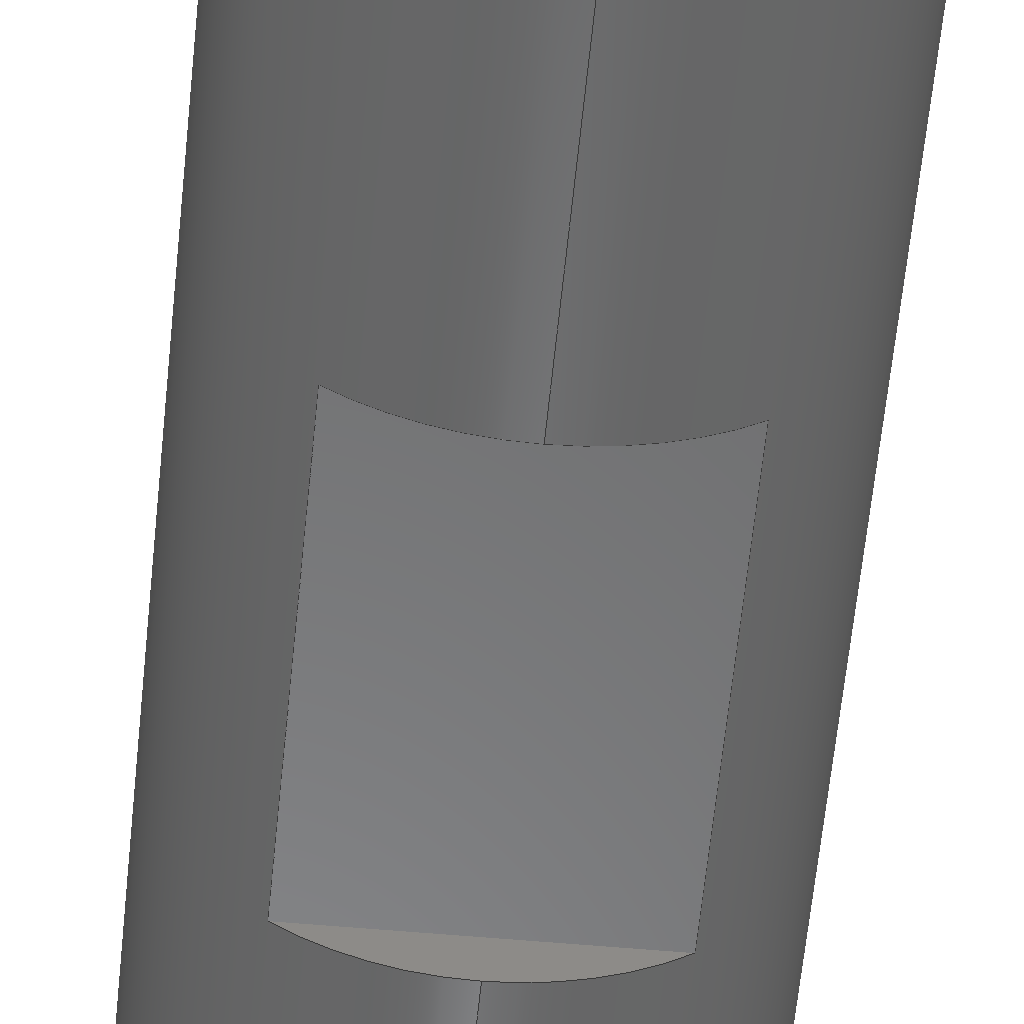
<metadata>
{"format":"step","ext":"step","renderer":"f3d","projection":"perspective","resolution":1024,"background":"white","views":[{"elev":-55.8,"azim":174.6,"up":"+Z"}]}
</metadata>
<code>
ISO-10303-21;
DATA;
#1 = MECHANICAL_DESIGN_GEOMETRIC_PRESENTATION_REPRESENTATION( ' ', ( #7, #8, #9, #10, #11, #12, #13, #14, #15, #16, #17, #18 ), #6 );
#2 = PRODUCT_DEFINITION_CONTEXT( '', #19, 'design' );
#3 = APPLICATION_PROTOCOL_DEFINITION( 'international standard', 'automotive_design', 2001, #19 );
#4 = PRODUCT_CATEGORY_RELATIONSHIP( 'NONE', 'NONE', #20, #21 );
#5 = SHAPE_DEFINITION_REPRESENTATION( #22, #23 );
#6 =  ( GEOMETRIC_REPRESENTATION_CONTEXT( 3 )GLOBAL_UNCERTAINTY_ASSIGNED_CONTEXT( ( #24 ) )GLOBAL_UNIT_ASSIGNED_CONTEXT( ( #25, #26, #27 ) )REPRESENTATION_CONTEXT( 'NONE', 'WORKSPACE' ) );
#7 = STYLED_ITEM( '', ( #28 ), #29 );
#8 = STYLED_ITEM( '', ( #30 ), #31 );
#9 = STYLED_ITEM( '', ( #32 ), #33 );
#10 = STYLED_ITEM( '', ( #34 ), #35 );
#11 = STYLED_ITEM( '', ( #36 ), #37 );
#12 = STYLED_ITEM( '', ( #38 ), #39 );
#13 = STYLED_ITEM( '', ( #40 ), #41 );
#14 = STYLED_ITEM( '', ( #42 ), #43 );
#15 = STYLED_ITEM( '', ( #44 ), #45 );
#16 = STYLED_ITEM( '', ( #46 ), #47 );
#17 = STYLED_ITEM( '', ( #48 ), #49 );
#18 = STYLED_ITEM( '', ( #50 ), #51 );
#19 = APPLICATION_CONTEXT( 'core data for automotive mechanical design processes' );
#20 = PRODUCT_CATEGORY( 'part', 'NONE' );
#21 = PRODUCT_RELATED_PRODUCT_CATEGORY( 'detail', ' ', ( #52 ) );
#22 = PRODUCT_DEFINITION_SHAPE( 'NONE', 'NONE', #53 );
#23 = ADVANCED_BREP_SHAPE_REPRESENTATION( 'Part 1', ( #54, #55 ), #6 );
#24 = UNCERTAINTY_MEASURE_WITH_UNIT( LENGTH_MEASURE( 1e-17 ), #25, '', '' );
#25 =  ( CONVERSION_BASED_UNIT( 'METRE', #56 )LENGTH_UNIT(  )NAMED_UNIT( #57 ) );
#26 =  ( NAMED_UNIT( #58 )PLANE_ANGLE_UNIT(  )SI_UNIT( $, .RADIAN. ) );
#27 =  ( NAMED_UNIT( #58 )SI_UNIT( $, .STERADIAN. )SOLID_ANGLE_UNIT(  ) );
#28 = PRESENTATION_STYLE_ASSIGNMENT( ( #59 ) );
#29 = ADVANCED_FACE( '', ( #60, #61 ), #62, .T. );
#30 = PRESENTATION_STYLE_ASSIGNMENT( ( #63 ) );
#31 = ADVANCED_FACE( '', ( #64 ), #65, .T. );
#32 = PRESENTATION_STYLE_ASSIGNMENT( ( #66 ) );
#33 = ADVANCED_FACE( '', ( #67, #68 ), #69, .T. );
#34 = PRESENTATION_STYLE_ASSIGNMENT( ( #70 ) );
#35 = ADVANCED_FACE( '', ( #71, #72 ), #73, .F. );
#36 = PRESENTATION_STYLE_ASSIGNMENT( ( #74 ) );
#37 = ADVANCED_FACE( '', ( #75, #76, #77, #78 ), #79, .T. );
#38 = PRESENTATION_STYLE_ASSIGNMENT( ( #80 ) );
#39 = ADVANCED_FACE( '', ( #81, #82 ), #83, .F. );
#40 = PRESENTATION_STYLE_ASSIGNMENT( ( #84 ) );
#41 = ADVANCED_FACE( '', ( #85 ), #86, .F. );
#42 = PRESENTATION_STYLE_ASSIGNMENT( ( #87 ) );
#43 = ADVANCED_FACE( '', ( #88 ), #89, .F. );
#44 = PRESENTATION_STYLE_ASSIGNMENT( ( #90 ) );
#45 = ADVANCED_FACE( '', ( #91, #92 ), #93, .T. );
#46 = PRESENTATION_STYLE_ASSIGNMENT( ( #94 ) );
#47 = ADVANCED_FACE( '', ( #95 ), #96, .T. );
#48 = PRESENTATION_STYLE_ASSIGNMENT( ( #97 ) );
#49 = ADVANCED_FACE( '', ( #98 ), #99, .F. );
#50 = PRESENTATION_STYLE_ASSIGNMENT( ( #100 ) );
#51 = ADVANCED_FACE( '', ( #101 ), #102, .T. );
#52 = PRODUCT( 'Part 1', 'Part 1', 'PART-Part 1-DESC', ( #103 ) );
#53 = PRODUCT_DEFINITION( 'NONE', 'NONE', #104, #2 );
#54 = MANIFOLD_SOLID_BREP( 'Part 1', #105 );
#55 = AXIS2_PLACEMENT_3D( '', #106, #107, #108 );
#56 = LENGTH_MEASURE_WITH_UNIT( LENGTH_MEASURE( 1 ), #109 );
#57 = DIMENSIONAL_EXPONENTS( 1, 0, 0, 0, 0, 0, 0 );
#58 = DIMENSIONAL_EXPONENTS( 0, 0, 0, 0, 0, 0, 0 );
#59 = SURFACE_STYLE_USAGE( .BOTH., #110 );
#60 = FACE_BOUND( '', #111, .T. );
#61 = FACE_OUTER_BOUND( '', #112, .T. );
#62 = PLANE( '', #113 );
#63 = SURFACE_STYLE_USAGE( .BOTH., #114 );
#64 = FACE_OUTER_BOUND( '', #115, .T. );
#65 = PLANE( '', #116 );
#66 = SURFACE_STYLE_USAGE( .BOTH., #117 );
#67 = FACE_BOUND( '', #118, .T. );
#68 = FACE_OUTER_BOUND( '', #119, .T. );
#69 = CONICAL_SURFACE( '', #120, 0.025, 0.7854 );
#70 = SURFACE_STYLE_USAGE( .BOTH., #121 );
#71 = FACE_BOUND( '', #122, .T. );
#72 = FACE_OUTER_BOUND( '', #123, .T. );
#73 = PLANE( '', #124 );
#74 = SURFACE_STYLE_USAGE( .BOTH., #125 );
#75 = FACE_OUTER_BOUND( '', #126, .T. );
#76 = FACE_OUTER_BOUND( '', #127, .T. );
#77 = FACE_BOUND( '', #128, .T. );
#78 = FACE_BOUND( '', #129, .T. );
#79 = CYLINDRICAL_SURFACE( '', #130, 0.025 );
#80 = SURFACE_STYLE_USAGE( .BOTH., #131 );
#81 = FACE_OUTER_BOUND( '', #132, .T. );
#82 = FACE_OUTER_BOUND( '', #133, .T. );
#83 = CYLINDRICAL_SURFACE( '', #134, 0.0075 );
#84 = SURFACE_STYLE_USAGE( .BOTH., #135 );
#85 = FACE_OUTER_BOUND( '', #136, .T. );
#86 = PLANE( '', #137 );
#87 = SURFACE_STYLE_USAGE( .BOTH., #138 );
#88 = FACE_OUTER_BOUND( '', #139, .T. );
#89 = PLANE( '', #140 );
#90 = SURFACE_STYLE_USAGE( .BOTH., #141 );
#91 = FACE_OUTER_BOUND( '', #142, .T. );
#92 = FACE_BOUND( '', #143, .T. );
#93 = CONICAL_SURFACE( '', #144, 0.02, 0.7854 );
#94 = SURFACE_STYLE_USAGE( .BOTH., #145 );
#95 = FACE_OUTER_BOUND( '', #146, .T. );
#96 = PLANE( '', #147 );
#97 = SURFACE_STYLE_USAGE( .BOTH., #148 );
#98 = FACE_OUTER_BOUND( '', #149, .T. );
#99 = PLANE( '', #150 );
#100 = SURFACE_STYLE_USAGE( .BOTH., #151 );
#101 = FACE_OUTER_BOUND( '', #152, .T. );
#102 = PLANE( '', #153 );
#103 = PRODUCT_CONTEXT( '', #19, 'mechanical' );
#104 = PRODUCT_DEFINITION_FORMATION_WITH_SPECIFIED_SOURCE( ' ', 'NONE', #52, .NOT_KNOWN. );
#105 = CLOSED_SHELL( '', ( #33, #37, #51, #43, #35, #29, #45, #39, #31, #41, #47, #49 ) );
#106 = CARTESIAN_POINT( '', ( 0, 0, 0 ) );
#107 = DIRECTION( '', ( 0, 0, 1 ) );
#108 = DIRECTION( '', ( 1, 0, 0 ) );
#109 =  ( LENGTH_UNIT(  )NAMED_UNIT( #57 )SI_UNIT( $, .METRE. ) );
#110 = SURFACE_SIDE_STYLE( '', ( #154 ) );
#111 = EDGE_LOOP( '', ( #155 ) );
#112 = EDGE_LOOP( '', ( #156 ) );
#113 = AXIS2_PLACEMENT_3D( '', #157, #158, #159 );
#114 = SURFACE_SIDE_STYLE( '', ( #160 ) );
#115 = EDGE_LOOP( '', ( #161, #162 ) );
#116 = AXIS2_PLACEMENT_3D( '', #163, #164, #165 );
#117 = SURFACE_SIDE_STYLE( '', ( #166 ) );
#118 = EDGE_LOOP( '', ( #167 ) );
#119 = EDGE_LOOP( '', ( #168 ) );
#120 = AXIS2_PLACEMENT_3D( '', #169, #170, #171 );
#121 = SURFACE_SIDE_STYLE( '', ( #172 ) );
#122 = EDGE_LOOP( '', ( #173 ) );
#123 = EDGE_LOOP( '', ( #174 ) );
#124 = AXIS2_PLACEMENT_3D( '', #175, #176, #177 );
#125 = SURFACE_SIDE_STYLE( '', ( #178 ) );
#126 = EDGE_LOOP( '', ( #179 ) );
#127 = EDGE_LOOP( '', ( #180 ) );
#128 = EDGE_LOOP( '', ( #181, #182, #183, #184 ) );
#129 = EDGE_LOOP( '', ( #185, #186, #187, #188 ) );
#130 = AXIS2_PLACEMENT_3D( '', #189, #190, #191 );
#131 = SURFACE_SIDE_STYLE( '', ( #192 ) );
#132 = EDGE_LOOP( '', ( #193 ) );
#133 = EDGE_LOOP( '', ( #194 ) );
#134 = AXIS2_PLACEMENT_3D( '', #195, #196, #197 );
#135 = SURFACE_SIDE_STYLE( '', ( #198 ) );
#136 = EDGE_LOOP( '', ( #199, #200 ) );
#137 = AXIS2_PLACEMENT_3D( '', #201, #202, #203 );
#138 = SURFACE_SIDE_STYLE( '', ( #204 ) );
#139 = EDGE_LOOP( '', ( #205, #206, #207, #208 ) );
#140 = AXIS2_PLACEMENT_3D( '', #209, #210, #211 );
#141 = SURFACE_SIDE_STYLE( '', ( #212 ) );
#142 = EDGE_LOOP( '', ( #213 ) );
#143 = EDGE_LOOP( '', ( #214 ) );
#144 = AXIS2_PLACEMENT_3D( '', #215, #216, #217 );
#145 = SURFACE_SIDE_STYLE( '', ( #218 ) );
#146 = EDGE_LOOP( '', ( #219, #220, #221, #222 ) );
#147 = AXIS2_PLACEMENT_3D( '', #223, #224, #225 );
#148 = SURFACE_SIDE_STYLE( '', ( #226 ) );
#149 = EDGE_LOOP( '', ( #227, #228 ) );
#150 = AXIS2_PLACEMENT_3D( '', #229, #230, #231 );
#151 = SURFACE_SIDE_STYLE( '', ( #232 ) );
#152 = EDGE_LOOP( '', ( #233, #234 ) );
#153 = AXIS2_PLACEMENT_3D( '', #235, #236, #237 );
#154 = SURFACE_STYLE_FILL_AREA( #238 );
#155 = ORIENTED_EDGE( '', *, *, #239, .F. );
#156 = ORIENTED_EDGE( '', *, *, #240, .T. );
#157 = CARTESIAN_POINT( '', ( 0, -0.125, 0 ) );
#158 = DIRECTION( '', ( 0, -1, 0 ) );
#159 = DIRECTION( '', ( 1, 0, 0 ) );
#160 = SURFACE_STYLE_FILL_AREA( #241 );
#161 = ORIENTED_EDGE( '', *, *, #242, .T. );
#162 = ORIENTED_EDGE( '', *, *, #243, .F. );
#163 = CARTESIAN_POINT( '', ( -0.025, -0.0225, 0.025 ) );
#164 = DIRECTION( '', ( 0, 1, 0 ) );
#165 = DIRECTION( '', ( 0, 0, 1 ) );
#166 = SURFACE_STYLE_FILL_AREA( #244 );
#167 = ORIENTED_EDGE( '', *, *, #245, .F. );
#168 = ORIENTED_EDGE( '', *, *, #246, .F. );
#169 = CARTESIAN_POINT( '', ( 0, 0.12, 1.531e-18 ) );
#170 = DIRECTION( '', ( 0, -1, -0 ) );
#171 = DIRECTION( '', ( 0, 0, -1 ) );
#172 = SURFACE_STYLE_FILL_AREA( #247 );
#173 = ORIENTED_EDGE( '', *, *, #248, .F. );
#174 = ORIENTED_EDGE( '', *, *, #245, .T. );
#175 = CARTESIAN_POINT( '', ( 0, 0.125, 0 ) );
#176 = DIRECTION( '', ( 0, -1, 0 ) );
#177 = DIRECTION( '', ( 1, 0, 0 ) );
#178 = SURFACE_STYLE_FILL_AREA( #249 );
#179 = ORIENTED_EDGE( '', *, *, #246, .T. );
#180 = ORIENTED_EDGE( '', *, *, #250, .T. );
#181 = ORIENTED_EDGE( '', *, *, #251, .F. );
#182 = ORIENTED_EDGE( '', *, *, #252, .T. );
#183 = ORIENTED_EDGE( '', *, *, #253, .F. );
#184 = ORIENTED_EDGE( '', *, *, #242, .F. );
#185 = ORIENTED_EDGE( '', *, *, #254, .F. );
#186 = ORIENTED_EDGE( '', *, *, #255, .T. );
#187 = ORIENTED_EDGE( '', *, *, #256, .T. );
#188 = ORIENTED_EDGE( '', *, *, #257, .T. );
#189 = CARTESIAN_POINT( '', ( 0, -0.125, 1.531e-18 ) );
#190 = DIRECTION( '', ( -0, -1, -0 ) );
#191 = DIRECTION( '', ( 0, 0, 1 ) );
#192 = SURFACE_STYLE_FILL_AREA( #258 );
#193 = ORIENTED_EDGE( '', *, *, #239, .T. );
#194 = ORIENTED_EDGE( '', *, *, #248, .T. );
#195 = CARTESIAN_POINT( '', ( 0, 0.1371, 1.531e-18 ) );
#196 = DIRECTION( '', ( -0, 1, -0 ) );
#197 = DIRECTION( '', ( 0, 0, -1 ) );
#198 = SURFACE_STYLE_FILL_AREA( #259 );
#199 = ORIENTED_EDGE( '', *, *, #260, .T. );
#200 = ORIENTED_EDGE( '', *, *, #252, .F. );
#201 = CARTESIAN_POINT( '', ( -0.025, 0.0225, 0.025 ) );
#202 = DIRECTION( '', ( 0, 1, 0 ) );
#203 = DIRECTION( '', ( 0, 0, 1 ) );
#204 = SURFACE_STYLE_FILL_AREA( #261 );
#205 = ORIENTED_EDGE( '', *, *, #262, .F. );
#206 = ORIENTED_EDGE( '', *, *, #255, .F. );
#207 = ORIENTED_EDGE( '', *, *, #263, .T. );
#208 = ORIENTED_EDGE( '', *, *, #257, .F. );
#209 = CARTESIAN_POINT( '', ( -0.025, 3.469e-18, -0.02 ) );
#210 = DIRECTION( '', ( 0, 1.542e-16, 1 ) );
#211 = DIRECTION( '', ( 0, -1, 1.542e-16 ) );
#212 = SURFACE_STYLE_FILL_AREA( #264 );
#213 = ORIENTED_EDGE( '', *, *, #250, .F. );
#214 = ORIENTED_EDGE( '', *, *, #240, .F. );
#215 = CARTESIAN_POINT( '', ( 0, -0.125, 1.531e-18 ) );
#216 = DIRECTION( '', ( -0, 1, -0 ) );
#217 = DIRECTION( '', ( 0, 0, 1 ) );
#218 = SURFACE_STYLE_FILL_AREA( #265 );
#219 = ORIENTED_EDGE( '', *, *, #253, .T. );
#220 = ORIENTED_EDGE( '', *, *, #260, .F. );
#221 = ORIENTED_EDGE( '', *, *, #251, .T. );
#222 = ORIENTED_EDGE( '', *, *, #243, .T. );
#223 = CARTESIAN_POINT( '', ( -0.025, 3.469e-18, 0.02 ) );
#224 = DIRECTION( '', ( 0, -1.542e-16, 1 ) );
#225 = DIRECTION( '', ( 0, -1, -1.542e-16 ) );
#226 = SURFACE_STYLE_FILL_AREA( #266 );
#227 = ORIENTED_EDGE( '', *, *, #262, .T. );
#228 = ORIENTED_EDGE( '', *, *, #256, .F. );
#229 = CARTESIAN_POINT( '', ( -0.025, -0.0225, -0.025 ) );
#230 = DIRECTION( '', ( 0, -1, 0 ) );
#231 = DIRECTION( '', ( 0, 0, -1 ) );
#232 = SURFACE_STYLE_FILL_AREA( #267 );
#233 = ORIENTED_EDGE( '', *, *, #254, .T. );
#234 = ORIENTED_EDGE( '', *, *, #263, .F. );
#235 = CARTESIAN_POINT( '', ( -0.025, 0.0225, -0.025 ) );
#236 = DIRECTION( '', ( 0, -1, 0 ) );
#237 = DIRECTION( '', ( 0, 0, -1 ) );
#238 = FILL_AREA_STYLE( '', ( #268 ) );
#239 = EDGE_CURVE( '', #269, #269, #270, .T. );
#240 = EDGE_CURVE( '', #271, #271, #272, .T. );
#241 = FILL_AREA_STYLE( '', ( #273 ) );
#242 = EDGE_CURVE( '', #274, #275, #276, .T. );
#243 = EDGE_CURVE( '', #274, #275, #277, .T. );
#244 = FILL_AREA_STYLE( '', ( #278 ) );
#245 = EDGE_CURVE( '', #279, #279, #280, .F. );
#246 = EDGE_CURVE( '', #281, #281, #282, .T. );
#247 = FILL_AREA_STYLE( '', ( #283 ) );
#248 = EDGE_CURVE( '', #284, #284, #285, .F. );
#249 = FILL_AREA_STYLE( '', ( #286 ) );
#250 = EDGE_CURVE( '', #287, #287, #288, .F. );
#251 = EDGE_CURVE( '', #289, #274, #290, .F. );
#252 = EDGE_CURVE( '', #289, #291, #292, .T. );
#253 = EDGE_CURVE( '', #275, #291, #293, .T. );
#254 = EDGE_CURVE( '', #294, #295, #296, .T. );
#255 = EDGE_CURVE( '', #294, #297, #298, .F. );
#256 = EDGE_CURVE( '', #297, #299, #300, .T. );
#257 = EDGE_CURVE( '', #299, #295, #301, .T. );
#258 = FILL_AREA_STYLE( '', ( #302 ) );
#259 = FILL_AREA_STYLE( '', ( #303 ) );
#260 = EDGE_CURVE( '', #289, #291, #304, .T. );
#261 = FILL_AREA_STYLE( '', ( #305 ) );
#262 = EDGE_CURVE( '', #297, #299, #306, .T. );
#263 = EDGE_CURVE( '', #294, #295, #307, .T. );
#264 = FILL_AREA_STYLE( '', ( #308 ) );
#265 = FILL_AREA_STYLE( '', ( #309 ) );
#266 = FILL_AREA_STYLE( '', ( #310 ) );
#267 = FILL_AREA_STYLE( '', ( #311 ) );
#268 = FILL_AREA_STYLE_COLOUR( '', #312 );
#269 = VERTEX_POINT( '', #313 );
#270 = CIRCLE( '', #314, 0.0075 );
#271 = VERTEX_POINT( '', #315 );
#272 = CIRCLE( '', #316, 0.02 );
#273 = FILL_AREA_STYLE_COLOUR( '', #317 );
#274 = VERTEX_POINT( '', #318 );
#275 = VERTEX_POINT( '', #319 );
#276 = CIRCLE( '', #320, 0.025 );
#277 = LINE( '', #321, #322 );
#278 = FILL_AREA_STYLE_COLOUR( '', #323 );
#279 = VERTEX_POINT( '', #324 );
#280 = CIRCLE( '', #325, 0.02 );
#281 = VERTEX_POINT( '', #326 );
#282 = CIRCLE( '', #327, 0.025 );
#283 = FILL_AREA_STYLE_COLOUR( '', #328 );
#284 = VERTEX_POINT( '', #329 );
#285 = CIRCLE( '', #330, 0.0075 );
#286 = FILL_AREA_STYLE_COLOUR( '', #331 );
#287 = VERTEX_POINT( '', #332 );
#288 = CIRCLE( '', #333, 0.025 );
#289 = VERTEX_POINT( '', #334 );
#290 = LINE( '', #335, #336 );
#291 = VERTEX_POINT( '', #337 );
#292 = CIRCLE( '', #338, 0.025 );
#293 = LINE( '', #339, #340 );
#294 = VERTEX_POINT( '', #341 );
#295 = VERTEX_POINT( '', #342 );
#296 = CIRCLE( '', #343, 0.025 );
#297 = VERTEX_POINT( '', #344 );
#298 = LINE( '', #345, #346 );
#299 = VERTEX_POINT( '', #347 );
#300 = CIRCLE( '', #348, 0.025 );
#301 = LINE( '', #349, #350 );
#302 = FILL_AREA_STYLE_COLOUR( '', #351 );
#303 = FILL_AREA_STYLE_COLOUR( '', #352 );
#304 = LINE( '', #353, #354 );
#305 = FILL_AREA_STYLE_COLOUR( '', #355 );
#306 = LINE( '', #356, #357 );
#307 = LINE( '', #358, #359 );
#308 = FILL_AREA_STYLE_COLOUR( '', #360 );
#309 = FILL_AREA_STYLE_COLOUR( '', #361 );
#310 = FILL_AREA_STYLE_COLOUR( '', #362 );
#311 = FILL_AREA_STYLE_COLOUR( '', #363 );
#312 = COLOUR_RGB( '', 0.4431, 0.6275, 0.5216 );
#313 = CARTESIAN_POINT( '', ( 0, -0.125, -0.0075 ) );
#314 = AXIS2_PLACEMENT_3D( '', #364, #365, #366 );
#315 = CARTESIAN_POINT( '', ( 0, -0.125, -0.02 ) );
#316 = AXIS2_PLACEMENT_3D( '', #367, #368, #369 );
#317 = COLOUR_RGB( '', 0.4431, 0.6275, 0.5216 );
#318 = CARTESIAN_POINT( '', ( -0.015, -0.0225, 0.02 ) );
#319 = CARTESIAN_POINT( '', ( 0.015, -0.0225, 0.02 ) );
#320 = AXIS2_PLACEMENT_3D( '', #370, #371, #372 );
#321 = CARTESIAN_POINT( '', ( -0.025, -0.0225, 0.02 ) );
#322 = VECTOR( '', #373, 1 );
#323 = COLOUR_RGB( '', 0.4431, 0.6275, 0.5216 );
#324 = CARTESIAN_POINT( '', ( 0, 0.125, -0.02 ) );
#325 = AXIS2_PLACEMENT_3D( '', #374, #375, #376 );
#326 = CARTESIAN_POINT( '', ( 0, 0.12, -0.025 ) );
#327 = AXIS2_PLACEMENT_3D( '', #377, #378, #379 );
#328 = COLOUR_RGB( '', 0.4431, 0.6275, 0.5216 );
#329 = CARTESIAN_POINT( '', ( 0, 0.125, -0.0075 ) );
#330 = AXIS2_PLACEMENT_3D( '', #380, #381, #382 );
#331 = COLOUR_RGB( '', 0.4431, 0.6275, 0.5216 );
#332 = CARTESIAN_POINT( '', ( 0, -0.12, -0.025 ) );
#333 = AXIS2_PLACEMENT_3D( '', #383, #384, #385 );
#334 = CARTESIAN_POINT( '', ( -0.015, 0.0225, 0.02 ) );
#335 = CARTESIAN_POINT( '', ( -0.015, -0.125, 0.02 ) );
#336 = VECTOR( '', #386, 1 );
#337 = CARTESIAN_POINT( '', ( 0.015, 0.0225, 0.02 ) );
#338 = AXIS2_PLACEMENT_3D( '', #387, #388, #389 );
#339 = CARTESIAN_POINT( '', ( 0.015, -0.125, 0.02 ) );
#340 = VECTOR( '', #390, 1 );
#341 = CARTESIAN_POINT( '', ( -0.015, 0.0225, -0.02 ) );
#342 = CARTESIAN_POINT( '', ( 0.015, 0.0225, -0.02 ) );
#343 = AXIS2_PLACEMENT_3D( '', #391, #392, #393 );
#344 = CARTESIAN_POINT( '', ( -0.015, -0.0225, -0.02 ) );
#345 = CARTESIAN_POINT( '', ( -0.015, -0.125, -0.02 ) );
#346 = VECTOR( '', #394, 1 );
#347 = CARTESIAN_POINT( '', ( 0.015, -0.0225, -0.02 ) );
#348 = AXIS2_PLACEMENT_3D( '', #395, #396, #397 );
#349 = CARTESIAN_POINT( '', ( 0.015, -0.125, -0.02 ) );
#350 = VECTOR( '', #398, 1 );
#351 = COLOUR_RGB( '', 0.4431, 0.6275, 0.5216 );
#352 = COLOUR_RGB( '', 0.4431, 0.6275, 0.5216 );
#353 = CARTESIAN_POINT( '', ( -0.025, 0.0225, 0.02 ) );
#354 = VECTOR( '', #399, 1 );
#355 = COLOUR_RGB( '', 0.4431, 0.6275, 0.5216 );
#356 = CARTESIAN_POINT( '', ( -0.025, -0.0225, -0.02 ) );
#357 = VECTOR( '', #400, 1 );
#358 = CARTESIAN_POINT( '', ( -0.025, 0.0225, -0.02 ) );
#359 = VECTOR( '', #401, 1 );
#360 = COLOUR_RGB( '', 0.4431, 0.6275, 0.5216 );
#361 = COLOUR_RGB( '', 0.4431, 0.6275, 0.5216 );
#362 = COLOUR_RGB( '', 0.4431, 0.6275, 0.5216 );
#363 = COLOUR_RGB( '', 0.4431, 0.6275, 0.5216 );
#364 = CARTESIAN_POINT( '', ( 0, -0.125, 1.531e-18 ) );
#365 = DIRECTION( '', ( 0, -1, 0 ) );
#366 = DIRECTION( '', ( 0, 0, -1 ) );
#367 = CARTESIAN_POINT( '', ( 0, -0.125, 1.531e-18 ) );
#368 = DIRECTION( '', ( 0, -1, 0 ) );
#369 = DIRECTION( '', ( 0, 0, -1 ) );
#370 = CARTESIAN_POINT( '', ( 0, -0.0225, 1.531e-18 ) );
#371 = DIRECTION( '', ( 0, 1, 0 ) );
#372 = DIRECTION( '', ( 0, 0, 1 ) );
#373 = DIRECTION( '', ( 1, 0, 0 ) );
#374 = CARTESIAN_POINT( '', ( 0, 0.125, 1.531e-18 ) );
#375 = DIRECTION( '', ( 0, -1, 0 ) );
#376 = DIRECTION( '', ( 0, 0, -1 ) );
#377 = CARTESIAN_POINT( '', ( 0, 0.12, 1.531e-18 ) );
#378 = DIRECTION( '', ( 0, -1, 0 ) );
#379 = DIRECTION( '', ( 0, 0, -1 ) );
#380 = CARTESIAN_POINT( '', ( 0, 0.125, 1.531e-18 ) );
#381 = DIRECTION( '', ( 0, -1, 0 ) );
#382 = DIRECTION( '', ( 0, 0, -1 ) );
#383 = CARTESIAN_POINT( '', ( 0, -0.12, 1.531e-18 ) );
#384 = DIRECTION( '', ( 0, -1, 0 ) );
#385 = DIRECTION( '', ( 0, 0, -1 ) );
#386 = DIRECTION( '', ( 0, 1, 0 ) );
#387 = CARTESIAN_POINT( '', ( 0, 0.0225, 1.531e-18 ) );
#388 = DIRECTION( '', ( 0, 1, 0 ) );
#389 = DIRECTION( '', ( 0, 0, 1 ) );
#390 = DIRECTION( '', ( 0, 1, 0 ) );
#391 = CARTESIAN_POINT( '', ( 0, 0.0225, 1.531e-18 ) );
#392 = DIRECTION( '', ( 0, -1, 0 ) );
#393 = DIRECTION( '', ( 0, 0, -1 ) );
#394 = DIRECTION( '', ( 0, 1, 0 ) );
#395 = CARTESIAN_POINT( '', ( 0, -0.0225, 1.531e-18 ) );
#396 = DIRECTION( '', ( 0, -1, 0 ) );
#397 = DIRECTION( '', ( 0, 0, -1 ) );
#398 = DIRECTION( '', ( 0, 1, 0 ) );
#399 = DIRECTION( '', ( 1, 0, 0 ) );
#400 = DIRECTION( '', ( 1, 0, 0 ) );
#401 = DIRECTION( '', ( 1, 0, 0 ) );
ENDSEC;
END-ISO-10303-21;

</code>
